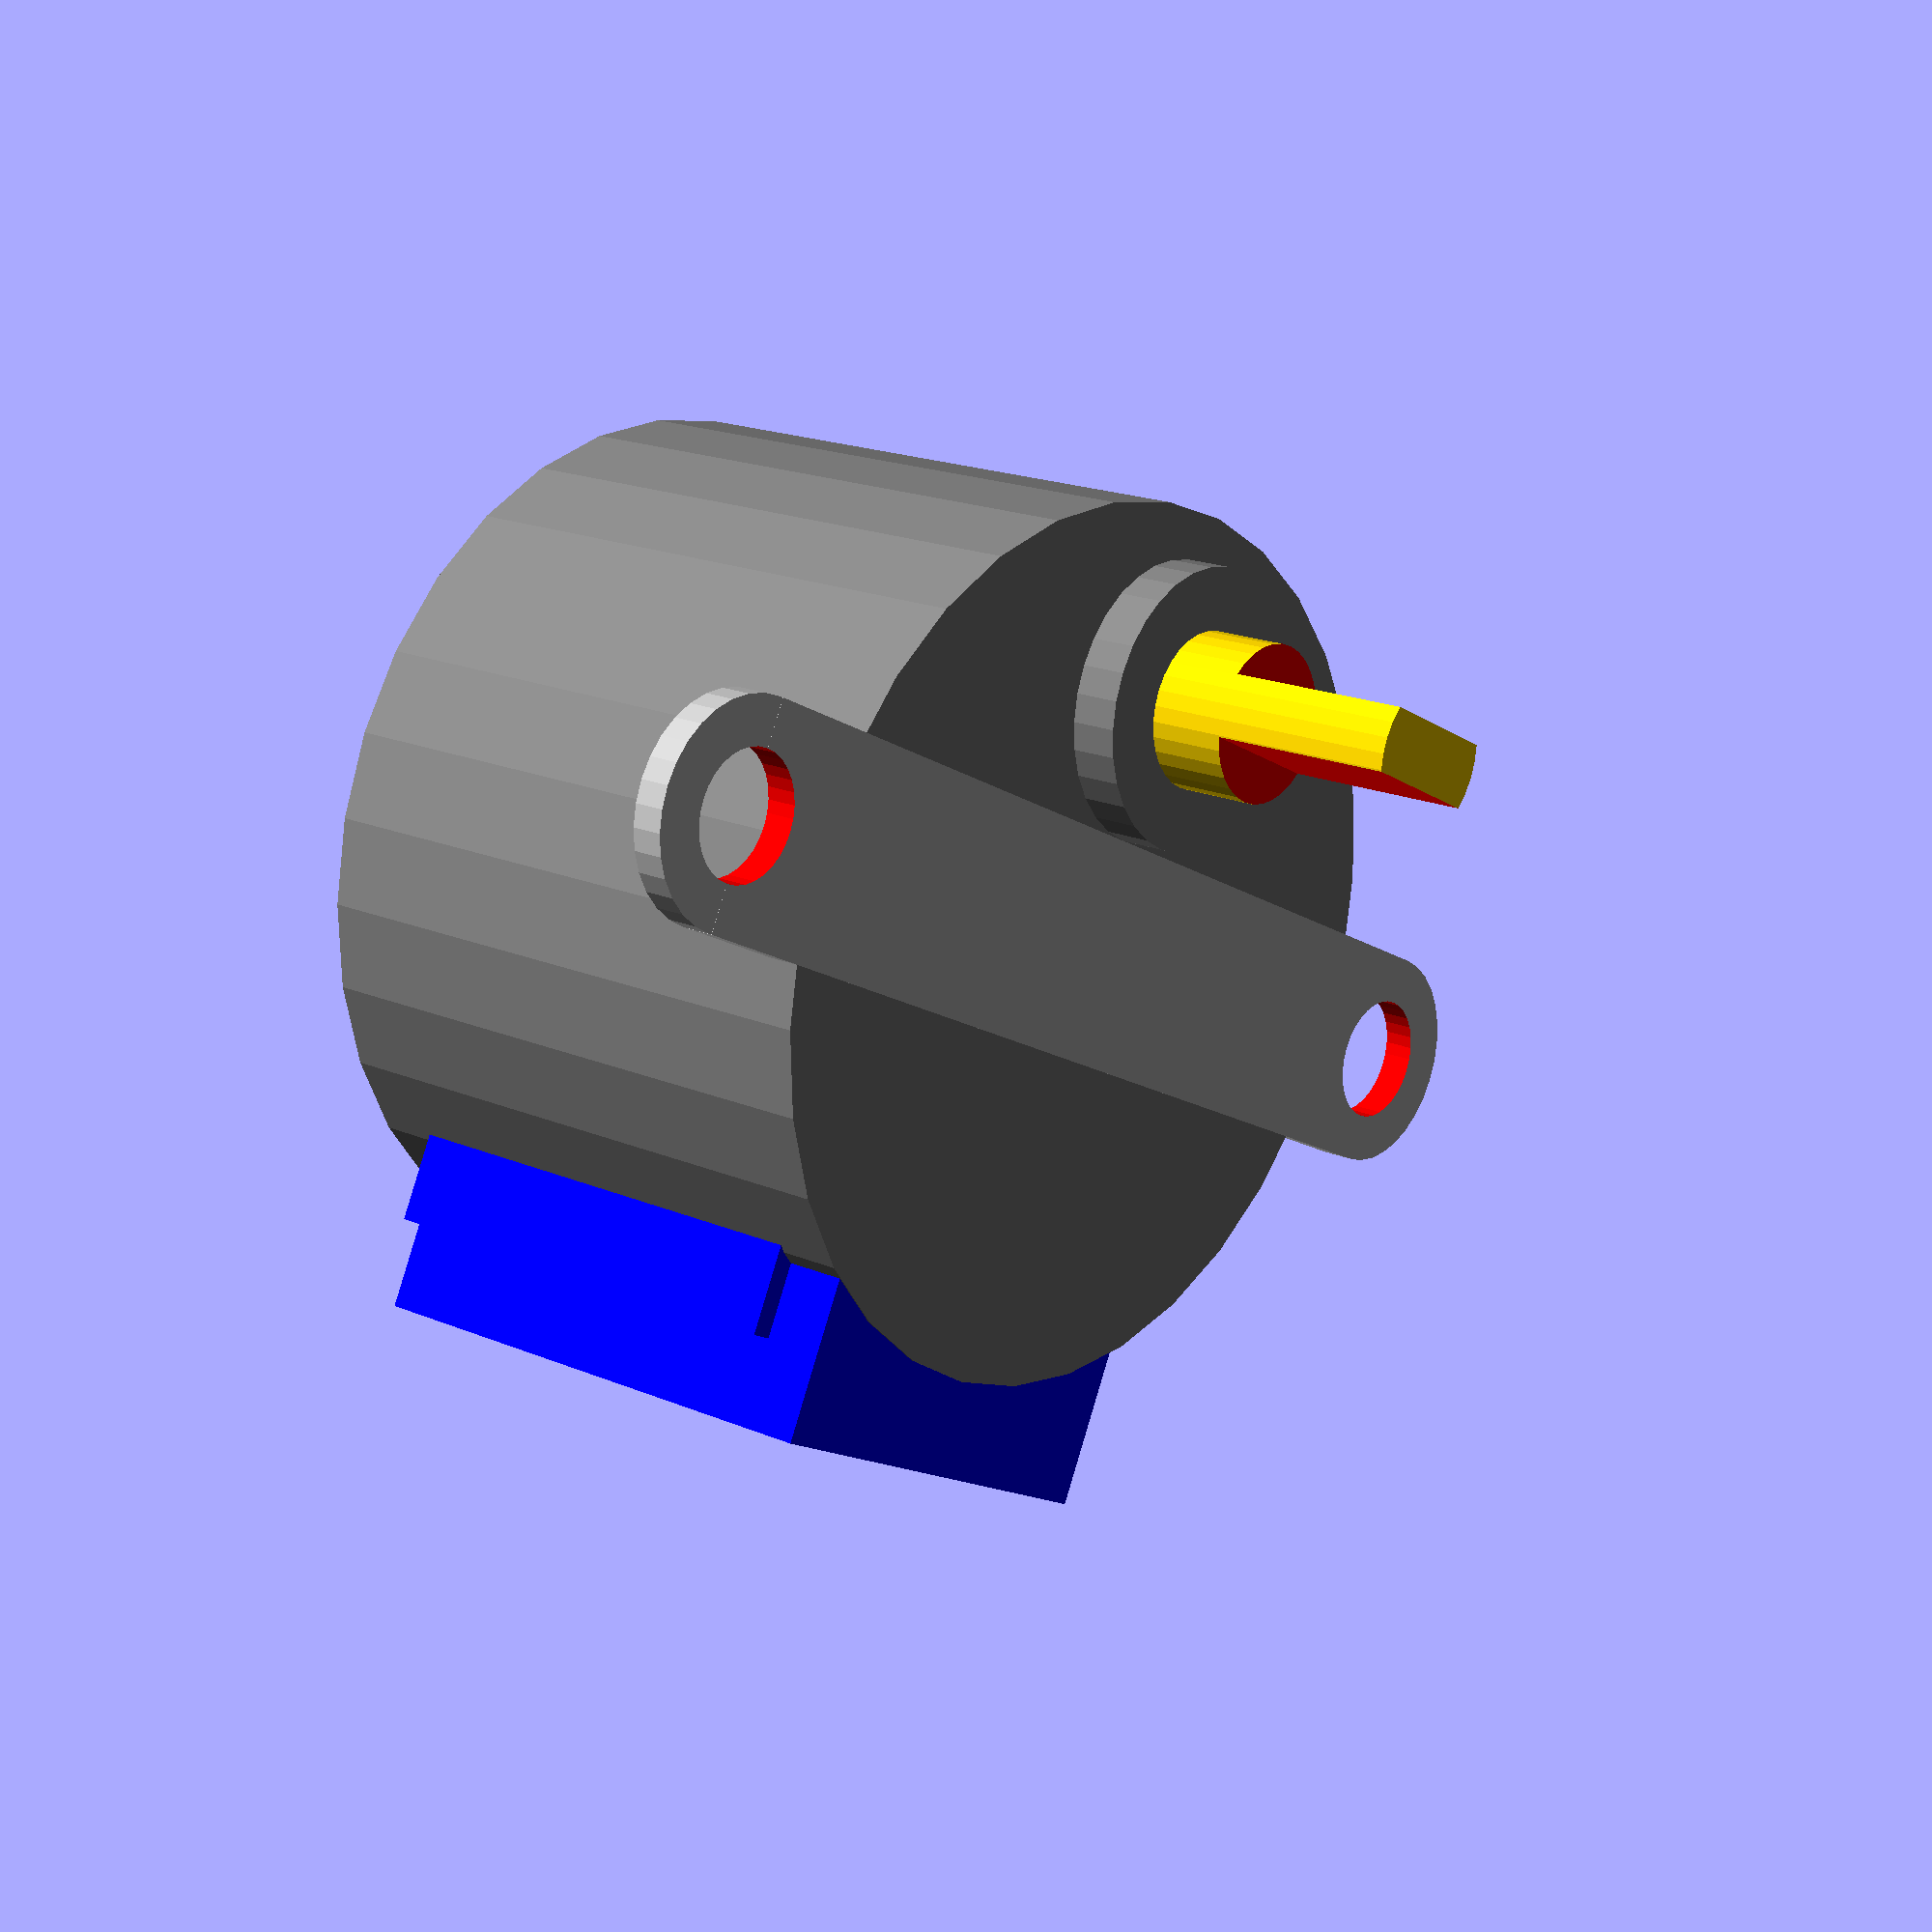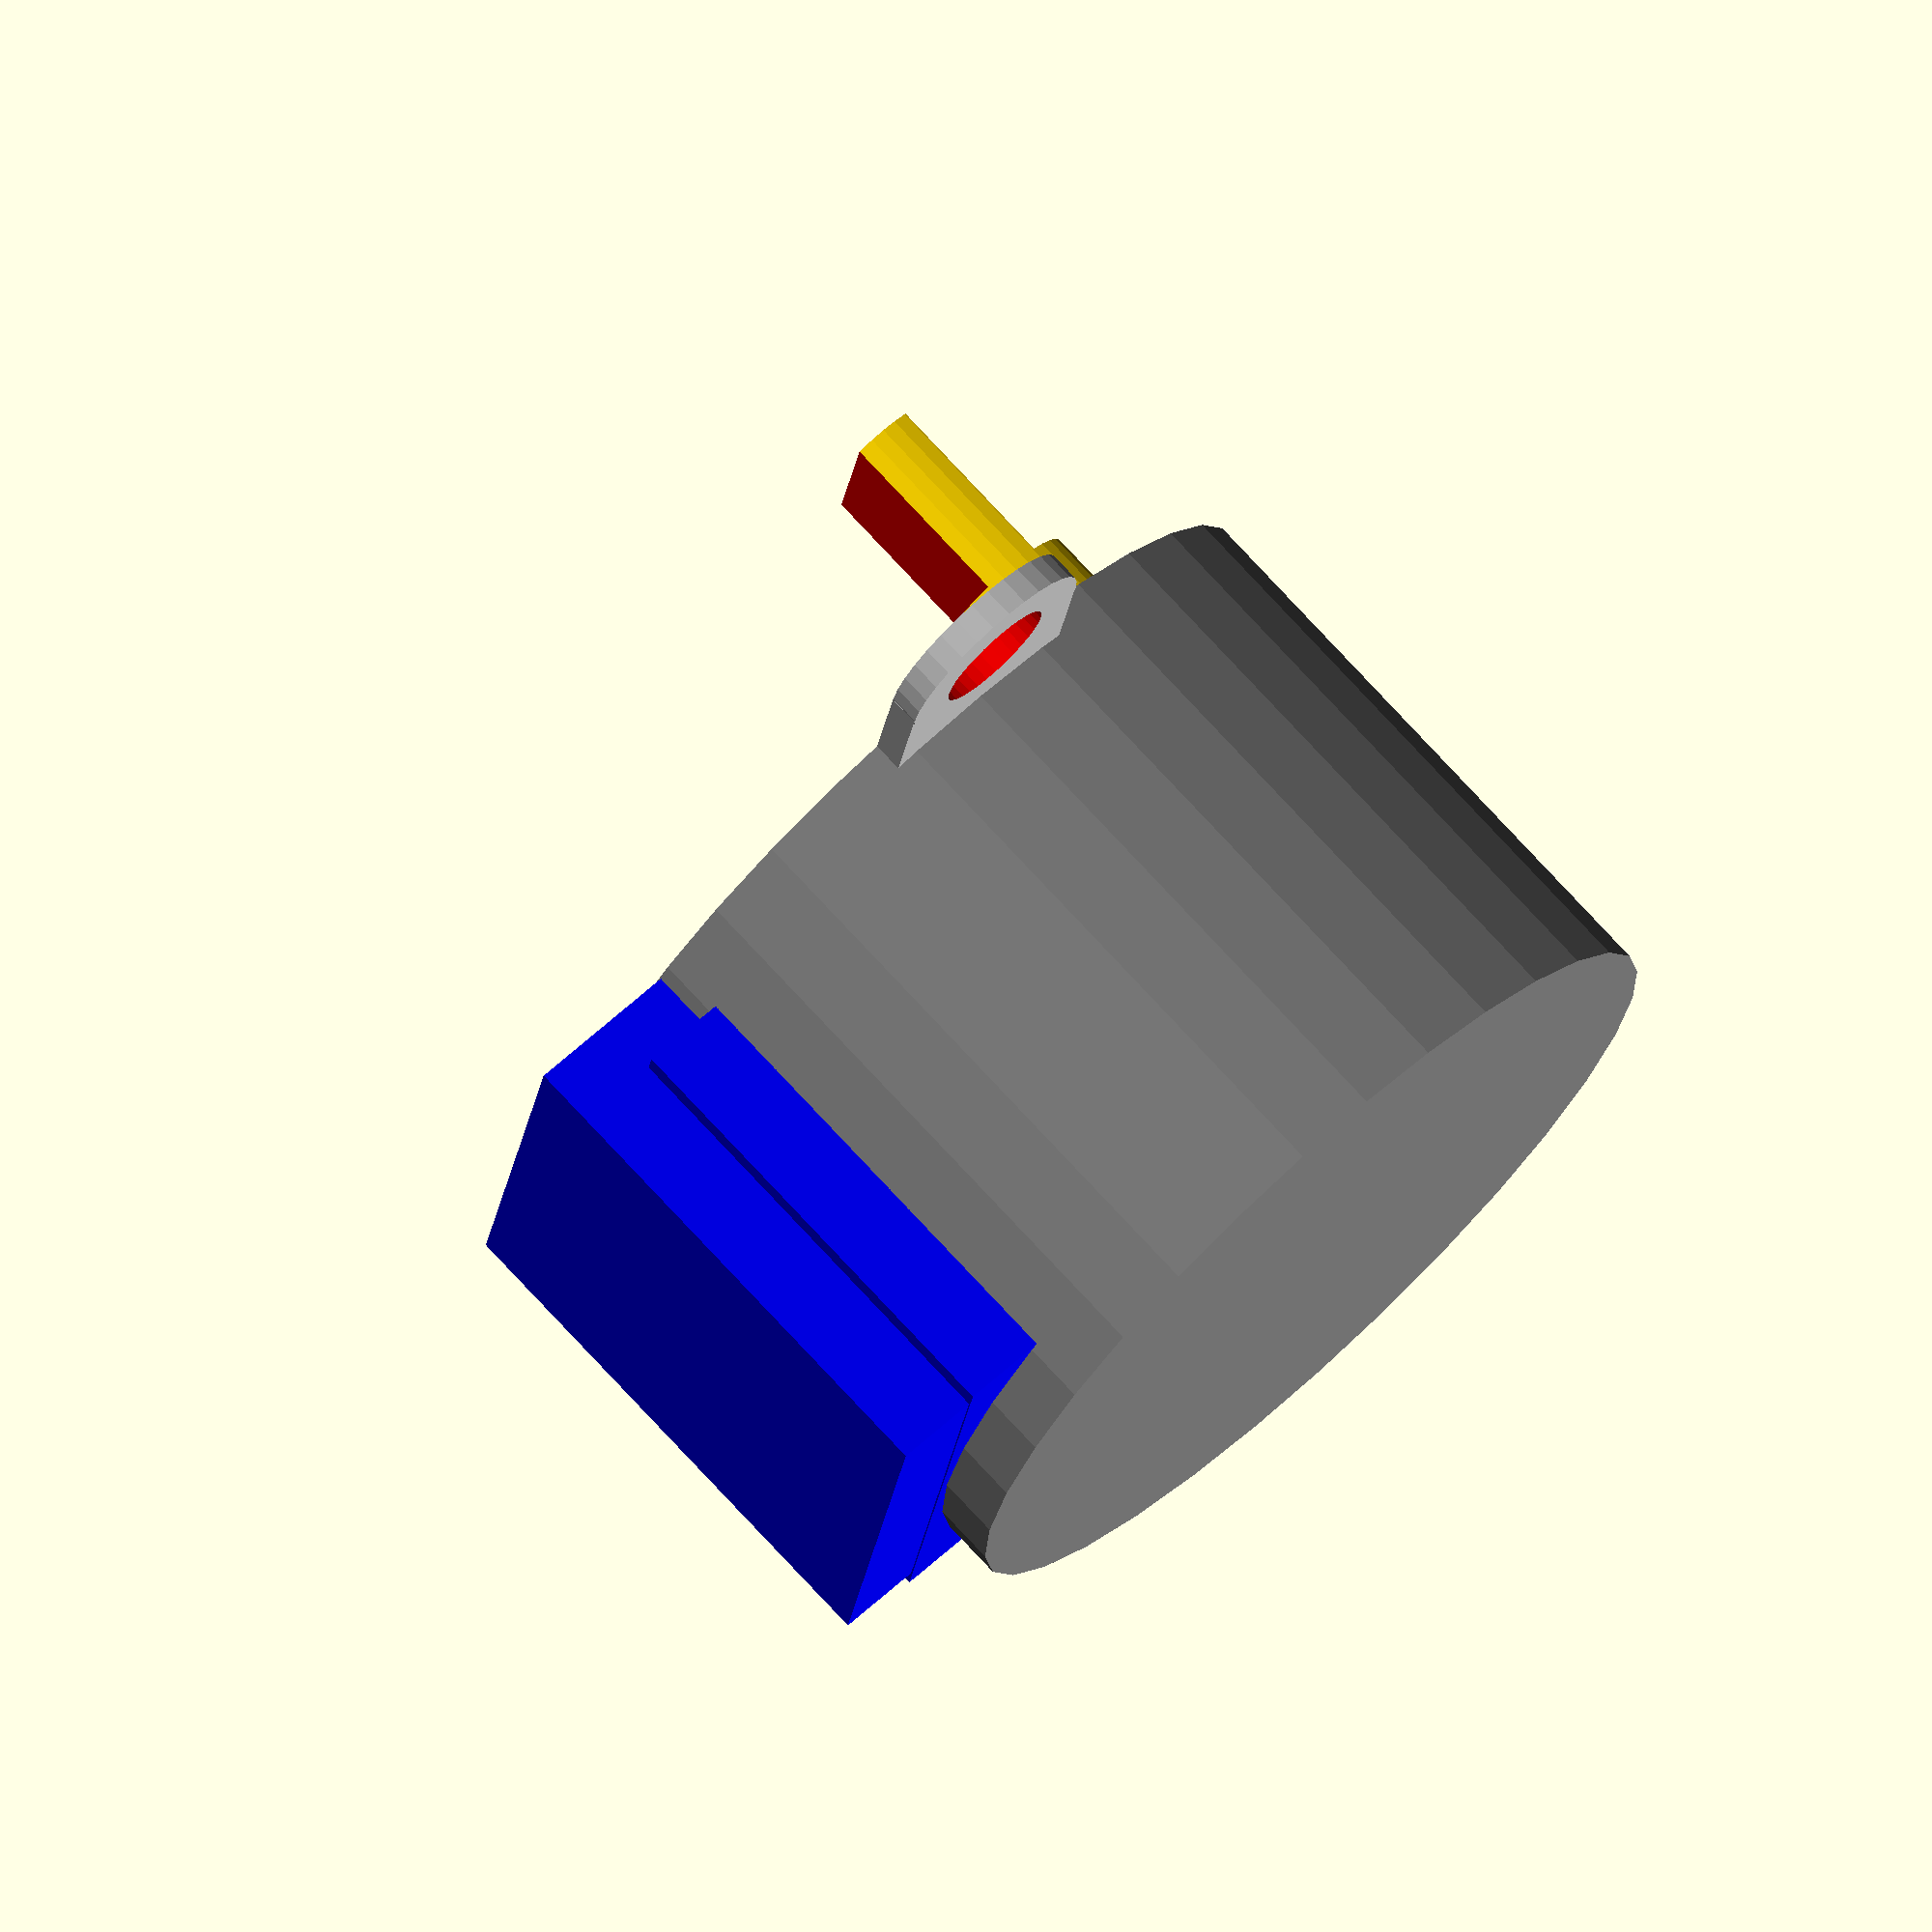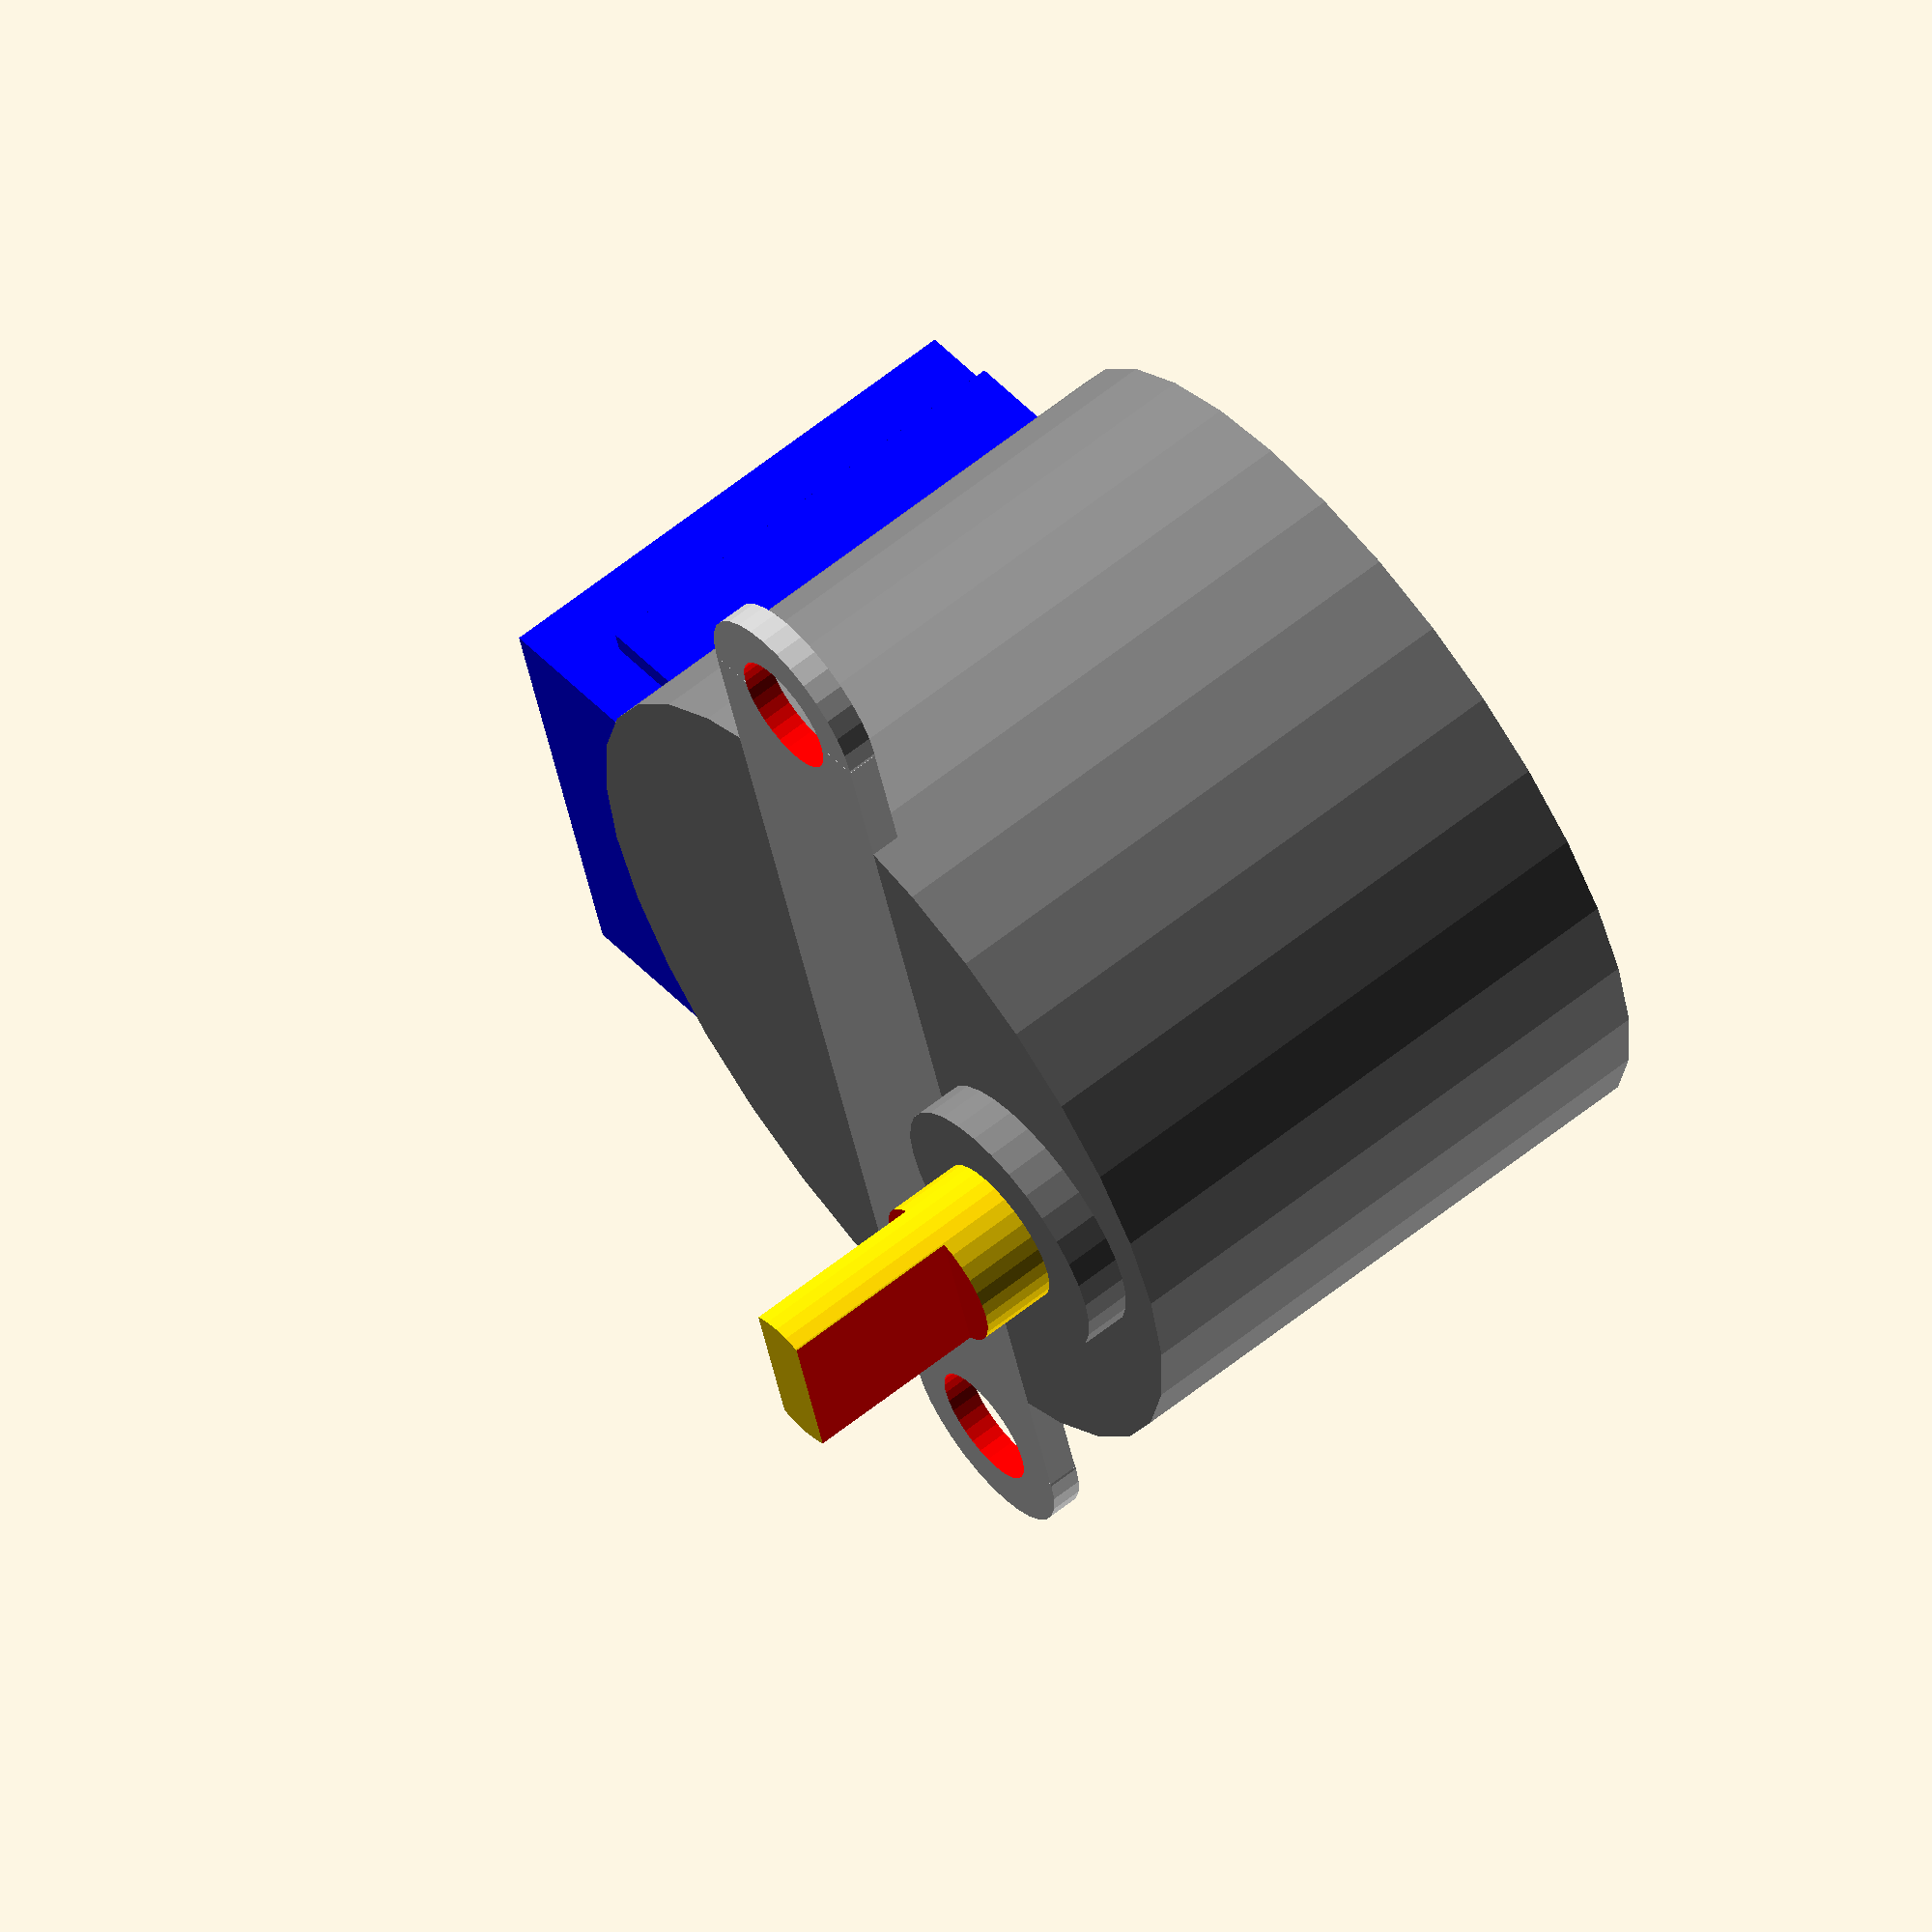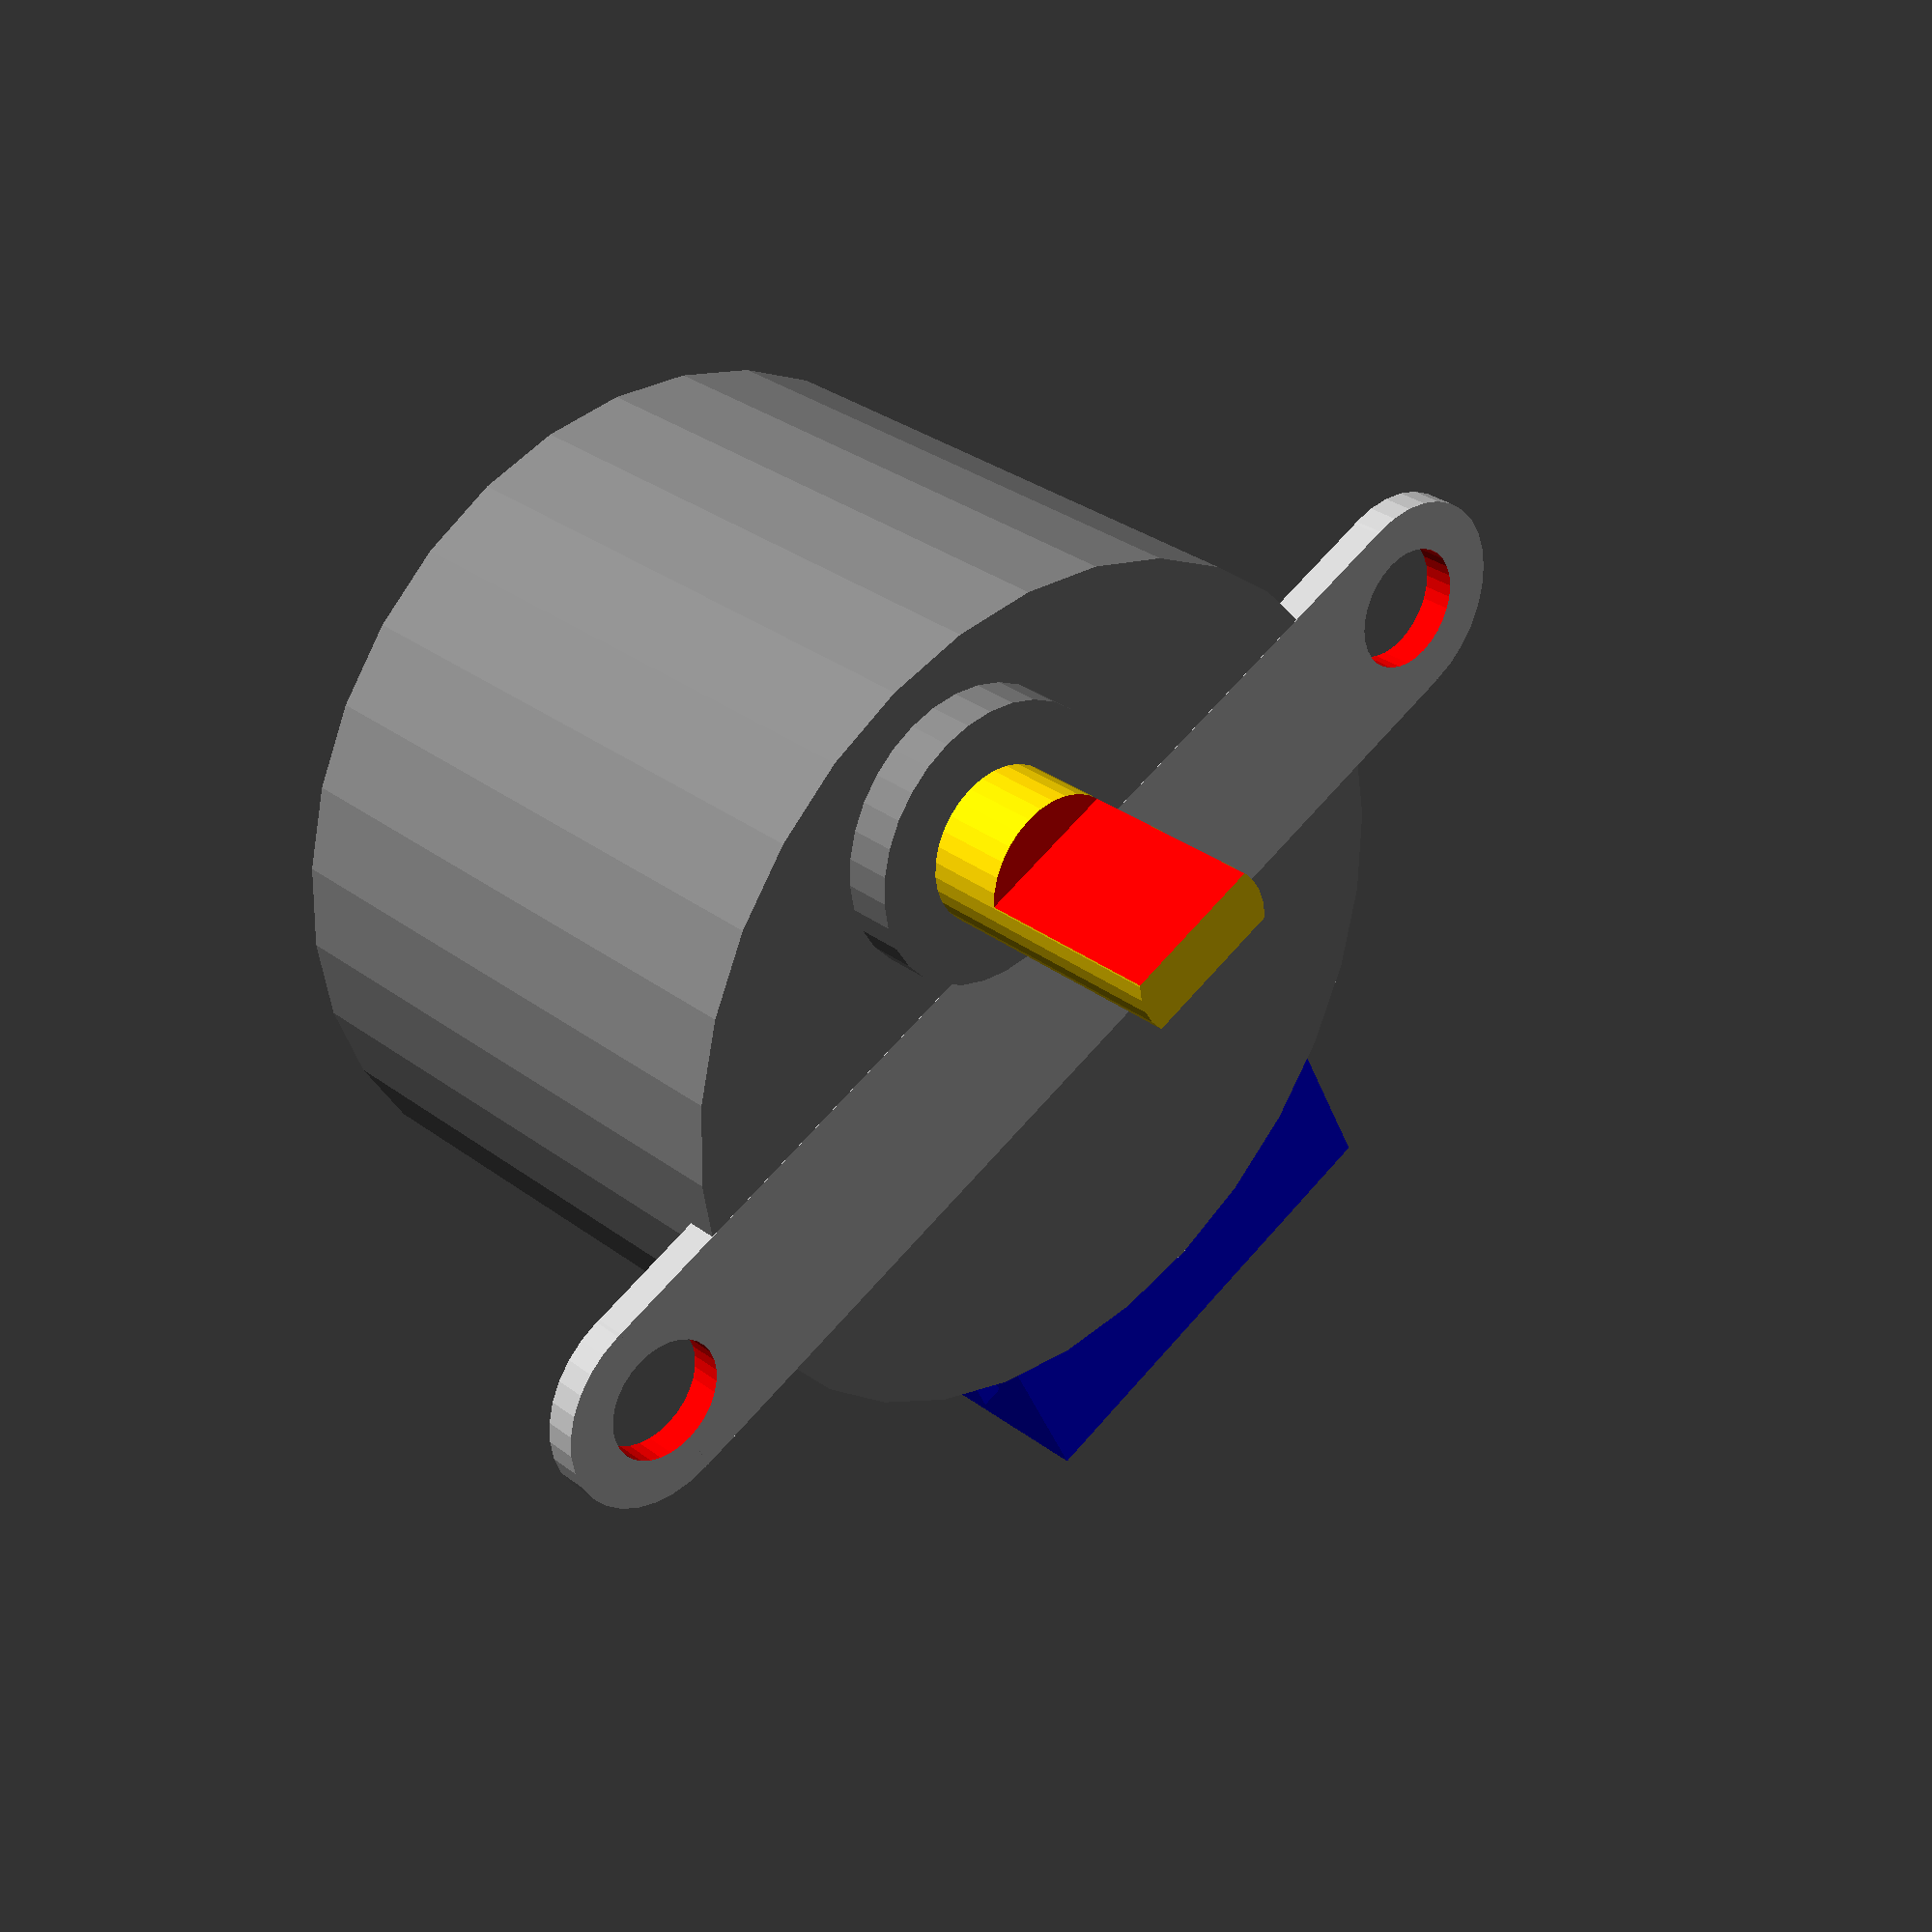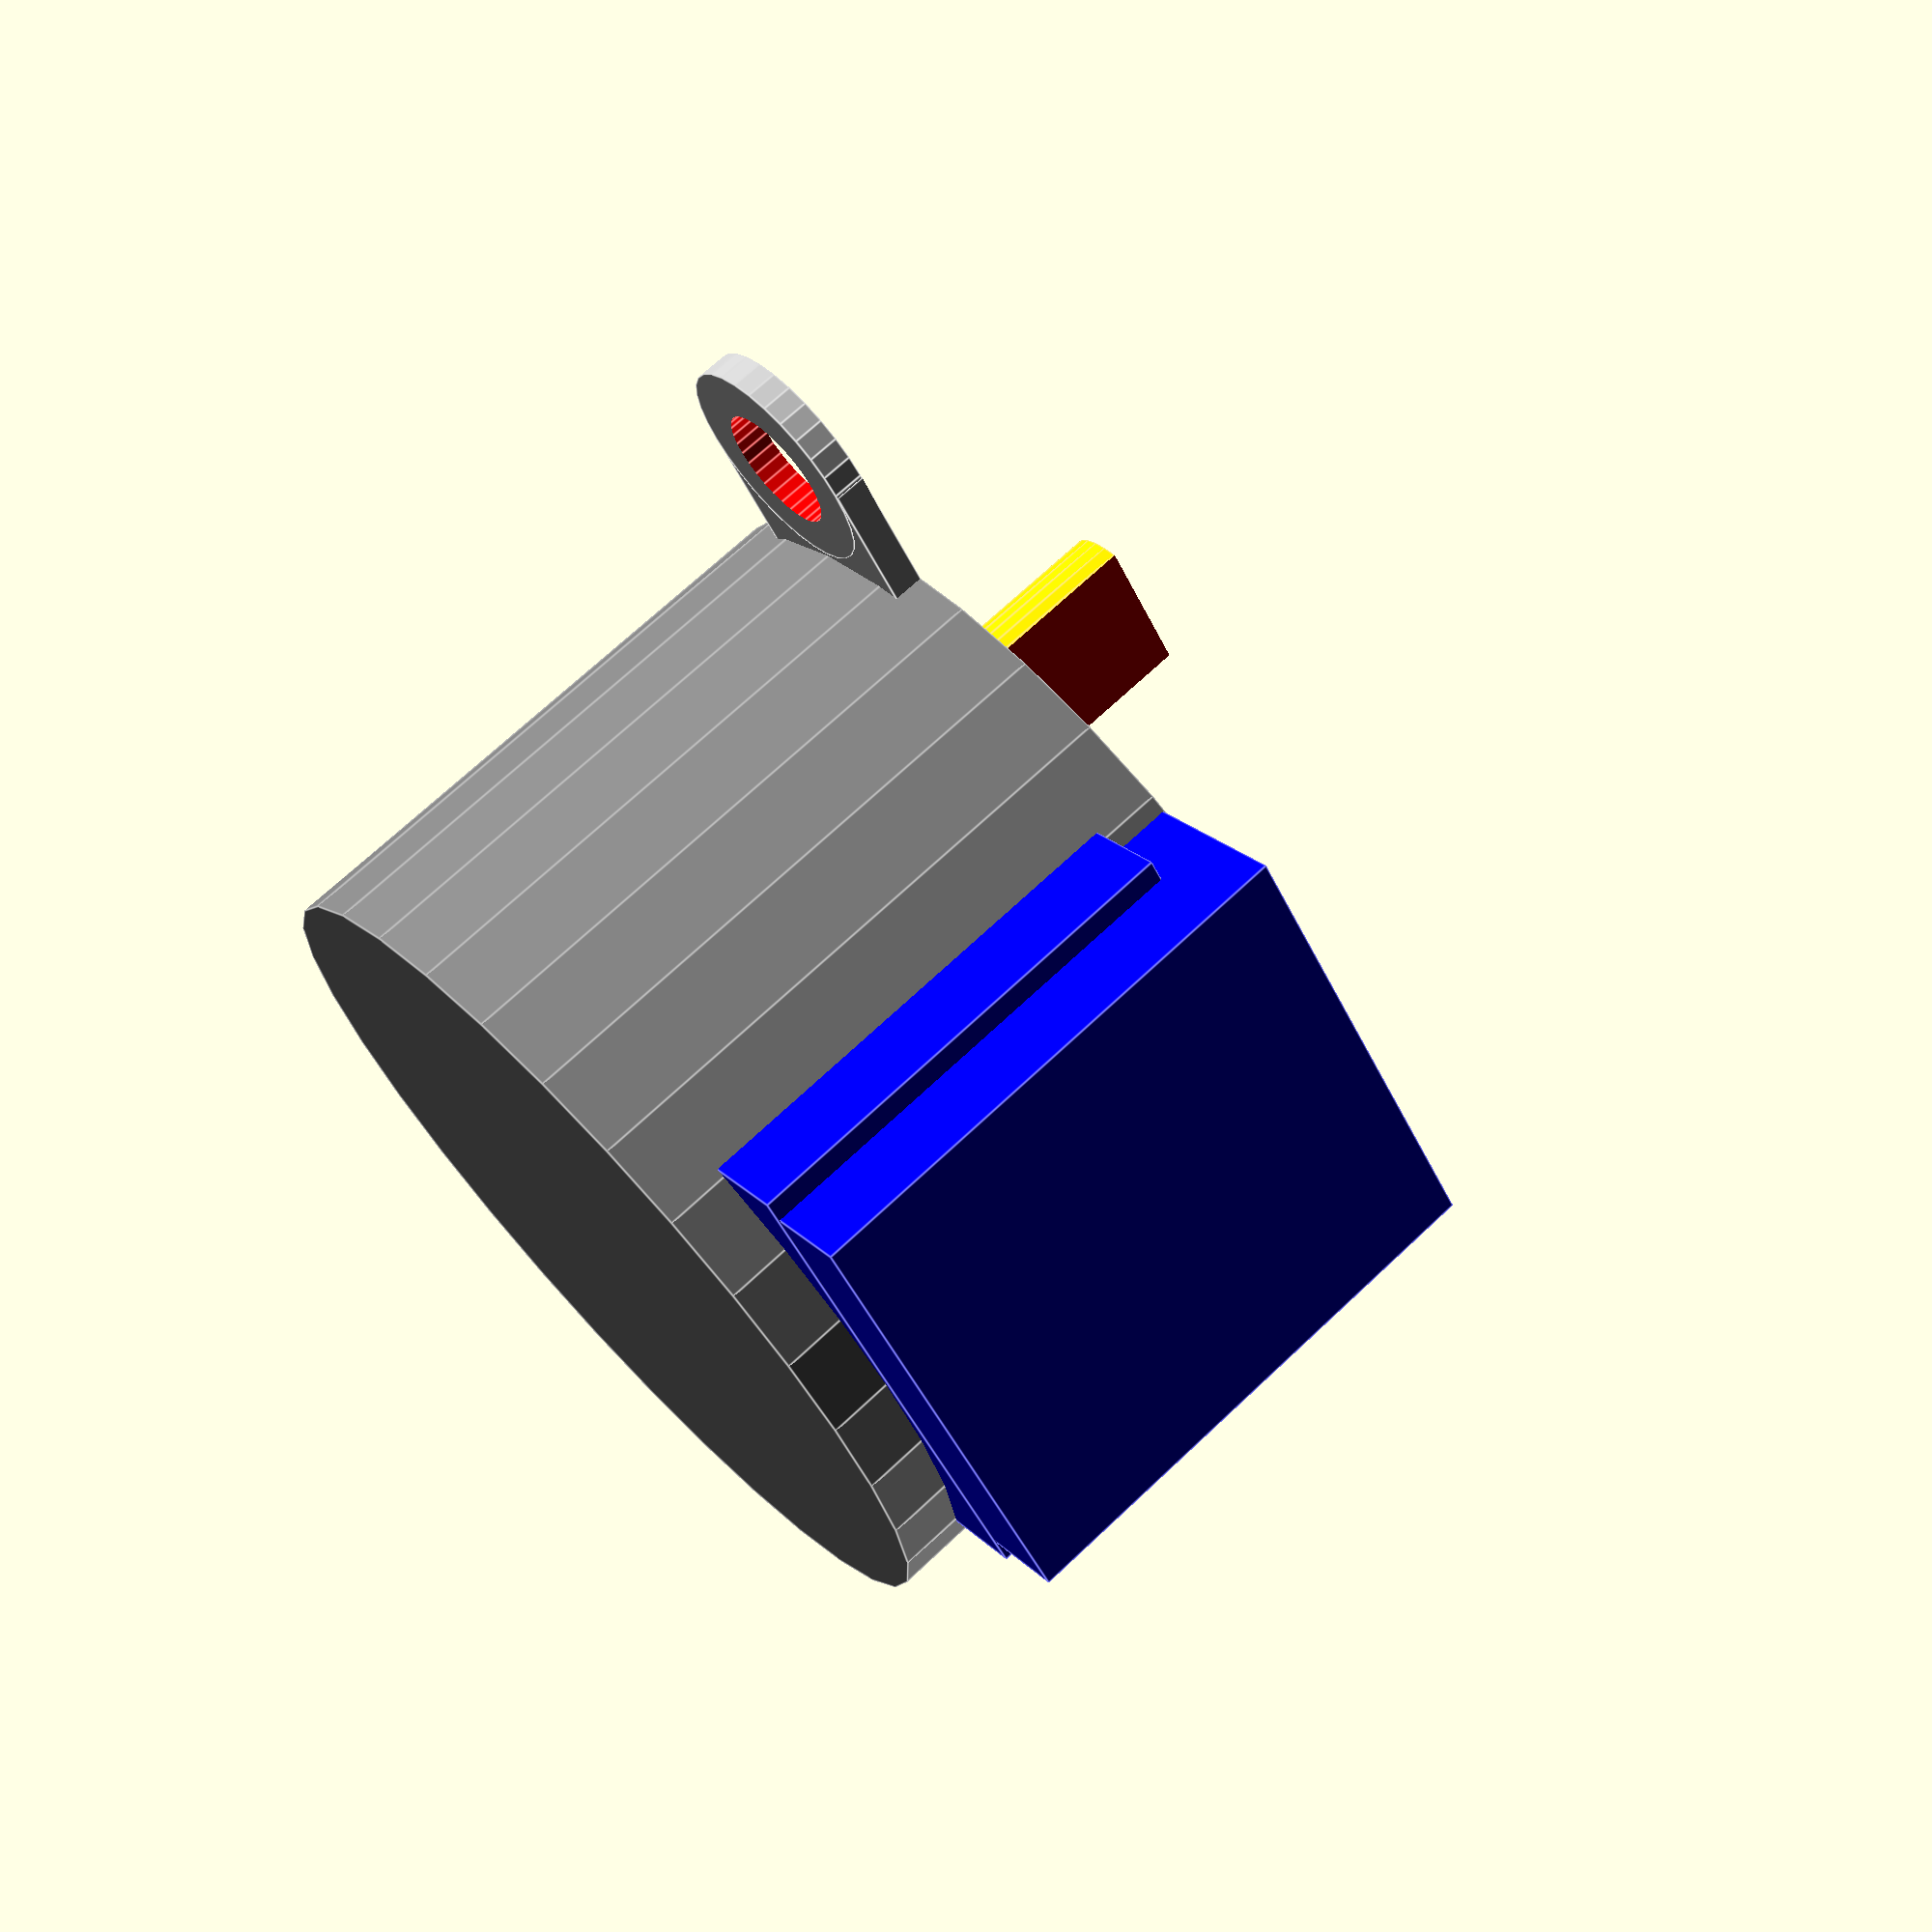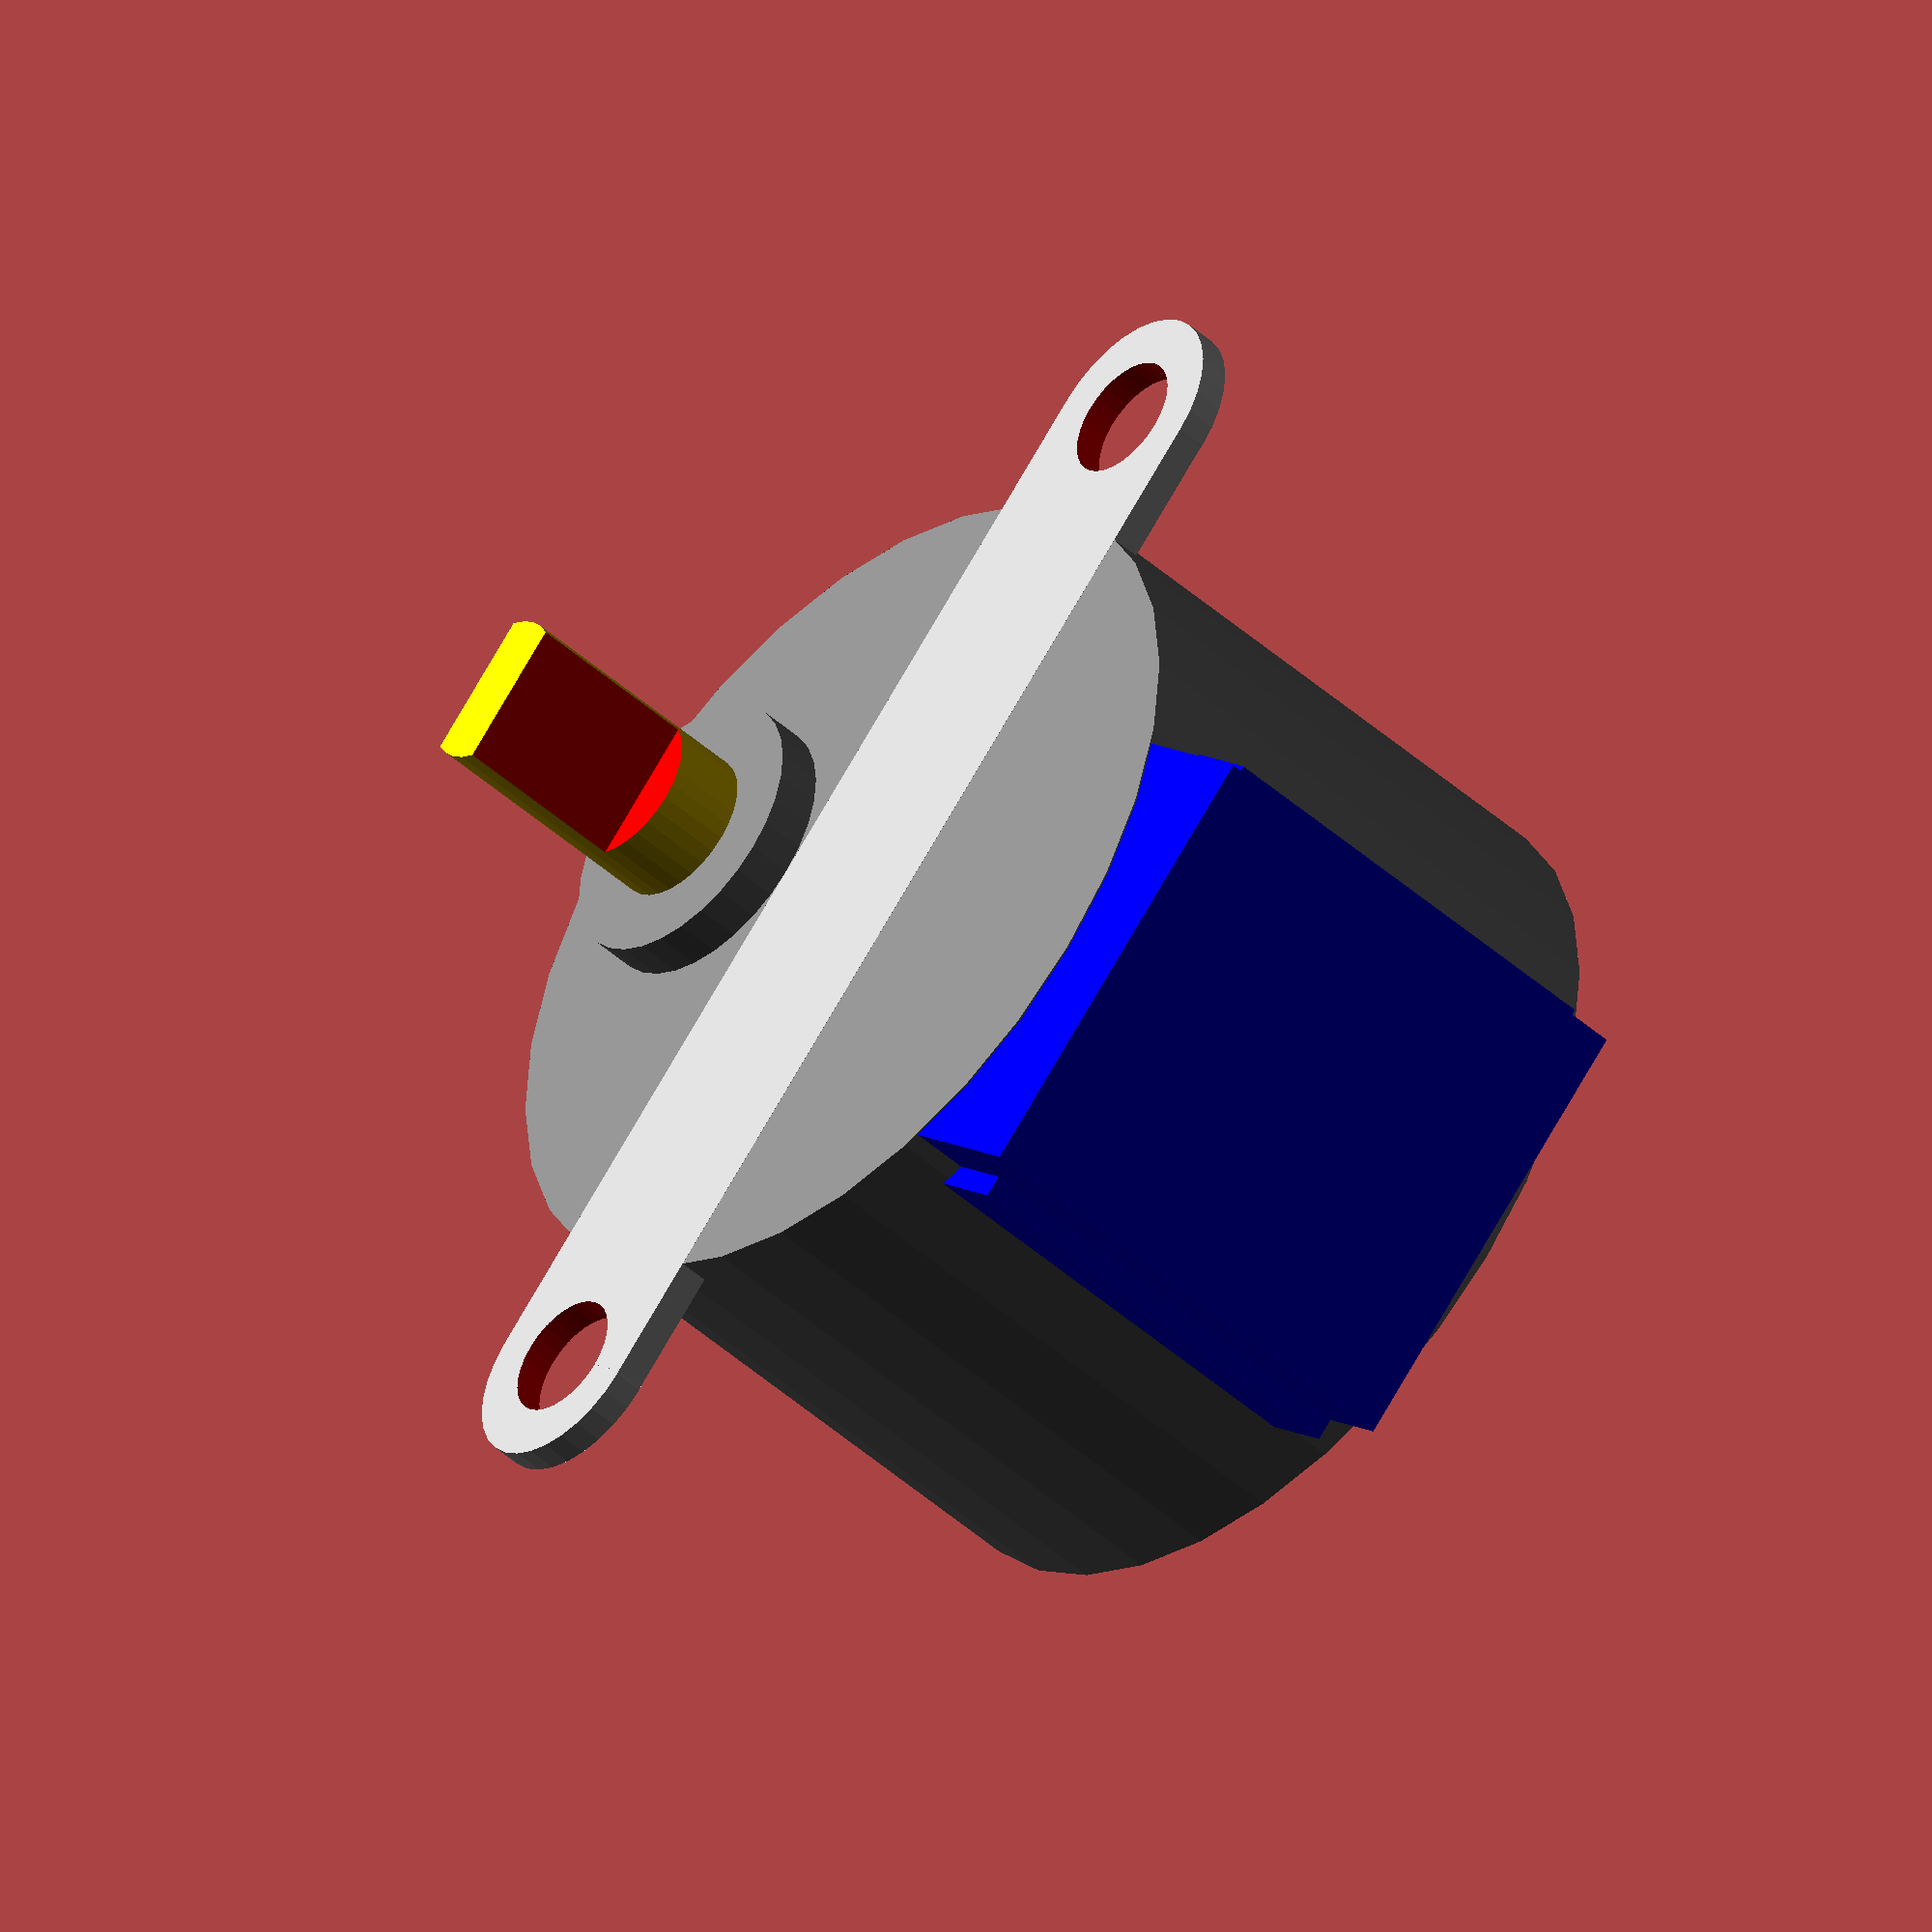
<openscad>
// http://www.thingiverse.com/thing:204734/
//Stepper Motor 28BYJ-48 by RGriffoGoes is licensed under the Creative Commons - Attribution - Share Alike license.

module StepMotor28BYJ()
{

	difference(){
	
		union(){
				color("gray") cylinder(h = 19, r = 14, center = true, $fn = 32);
				color("gray") translate([8,0,-1.5])	cylinder(h = 19, r = 4.5, center = true, $fn = 32);
				color("gold") translate([8,0,-10])	cylinder(h = 19, r = 2.5, center = true, $fn = 32);


				color("Silver") translate([0,0,-9.01]) cube([7,35,0.99], center = true);				
				color("Silver") translate([0,17.6,-9])	cylinder(h = 1, r = 3.5, center = true, $fn = 32);

				color("Silver") translate([0,-17.6,-9])	cylinder(h = 1, r = 3.5, center = true, $fn = 32);


				color("blue") translate([-3,0,-1]) cube([28,14.6,16.9], center = true);
				color("blue") translate([-2,0,0])  cube([24.5,16,15], center = true);
			}

				// handle
				color("red") translate([11,0,-16.55]) cube([4,5,6.1], center = true);
				color("red") translate([5,0,-16.55]) cube([4,5,6.1], center = true);

				// screw holes
				color("red") translate([0,17.5,-9])	cylinder(h = 2, r = 2, center = true, $fn = 32);
				color("red") translate([0,-17.5,-9])	cylinder(h = 2, r = 2, center = true, $fn = 32);
		}
	}
StepMotor28BYJ();

</openscad>
<views>
elev=341.9 azim=243.5 roll=129.9 proj=p view=solid
elev=285.0 azim=9.8 roll=317.4 proj=o view=solid
elev=297.6 azim=196.7 roll=231.0 proj=o view=solid
elev=149.4 azim=116.6 roll=42.7 proj=p view=wireframe
elev=290.1 azim=142.0 roll=46.6 proj=p view=edges
elev=225.8 azim=135.1 roll=315.7 proj=o view=solid
</views>
